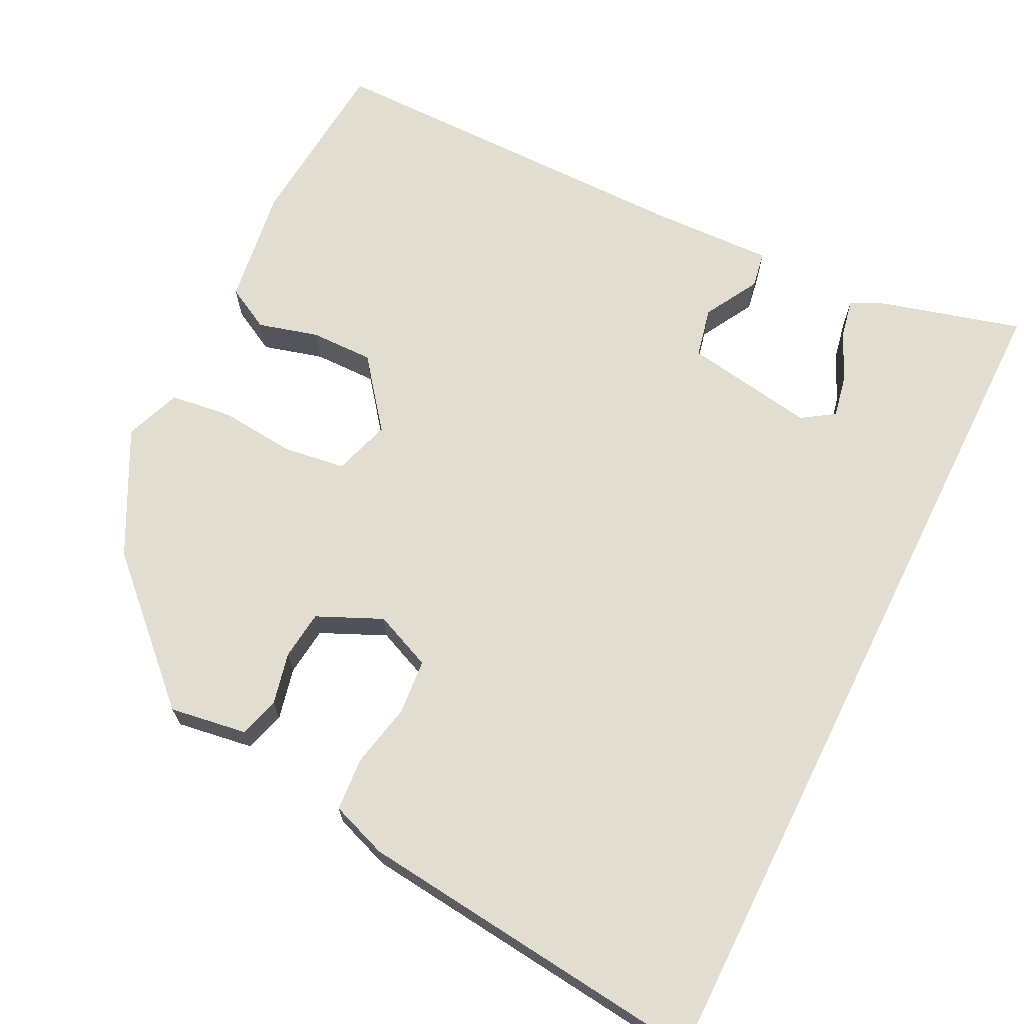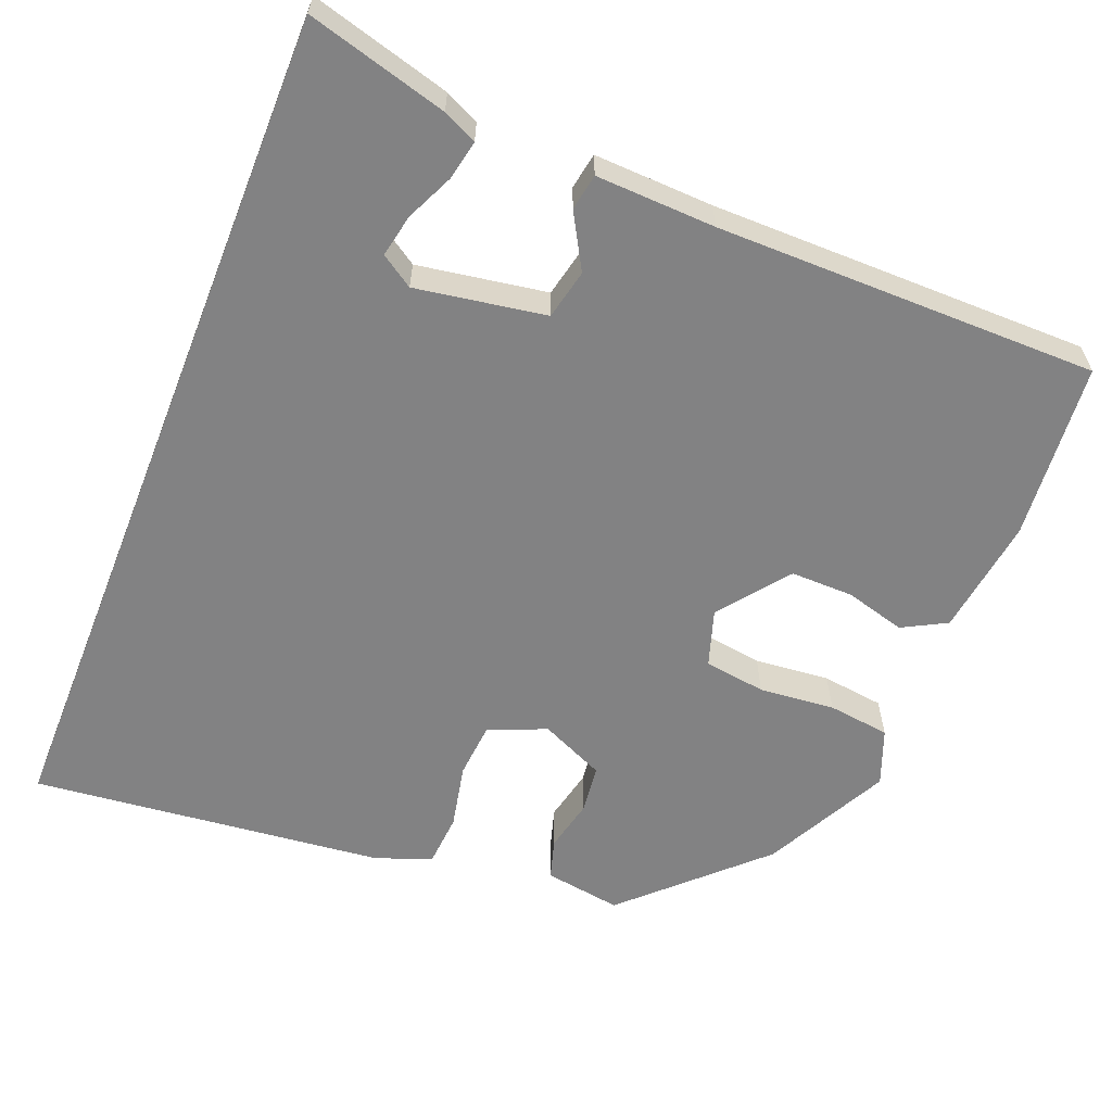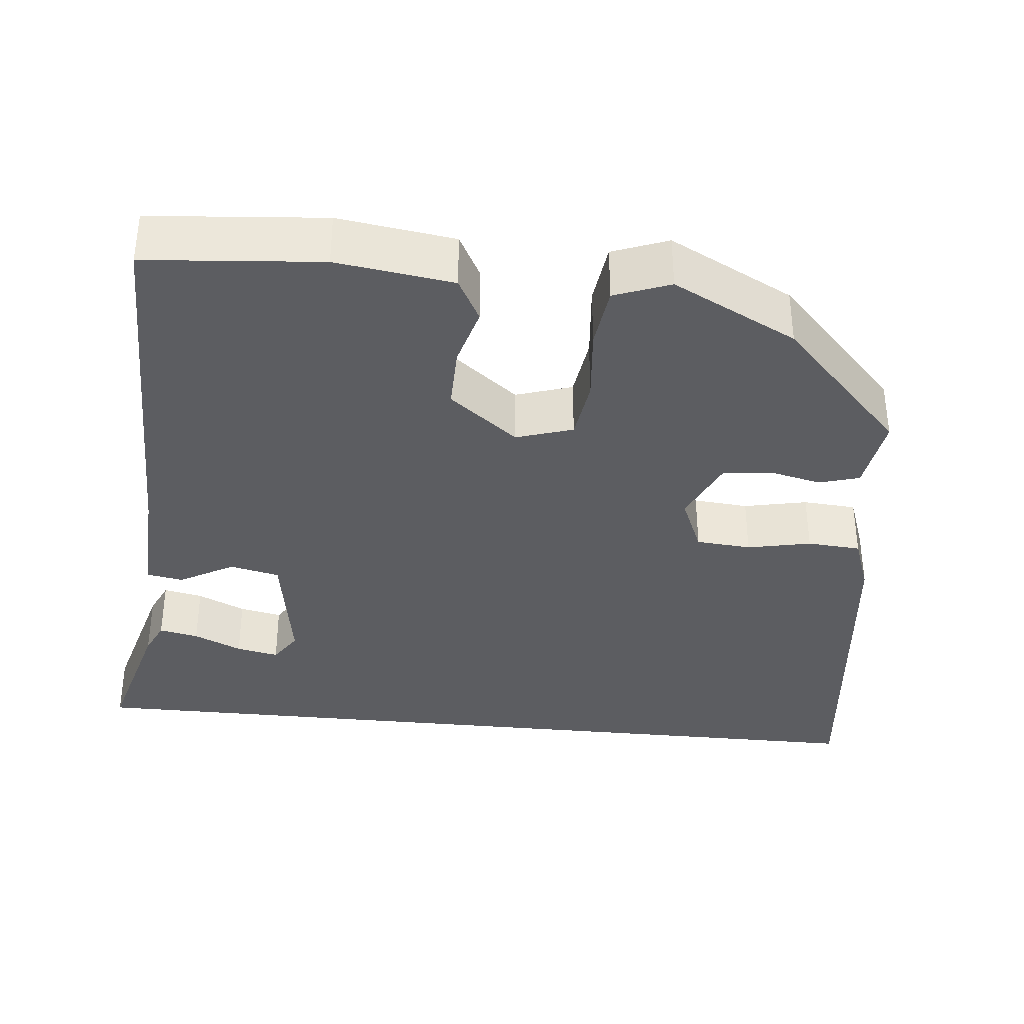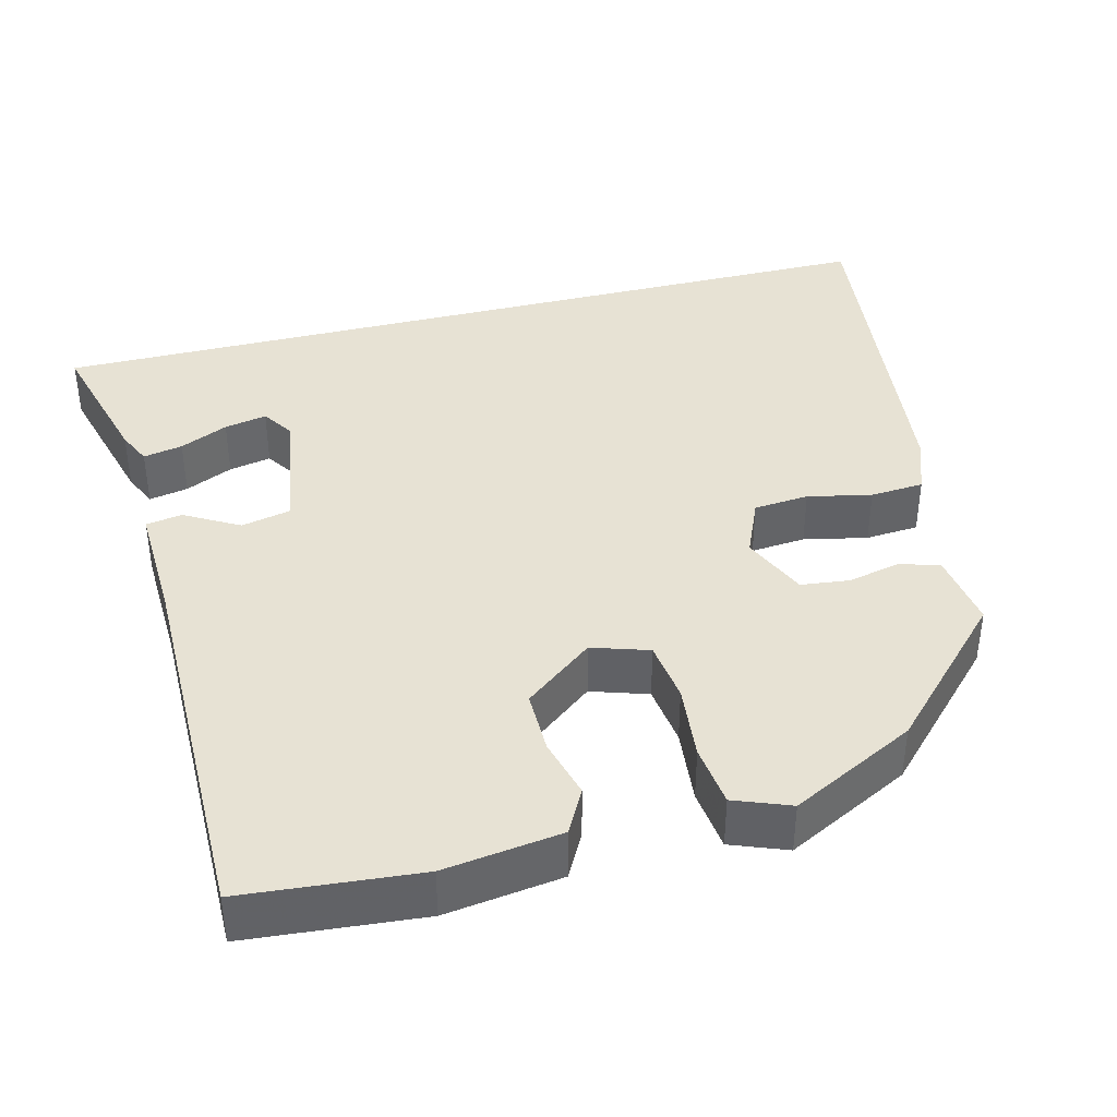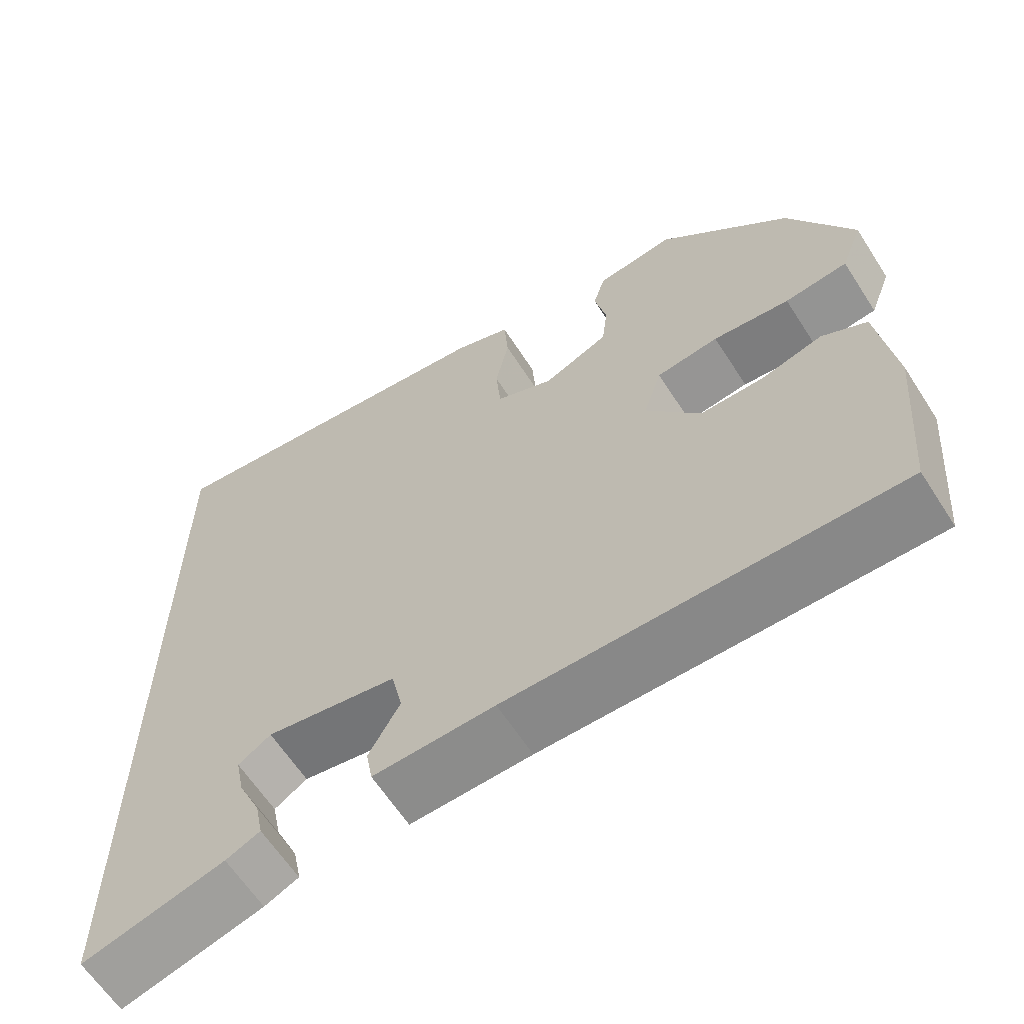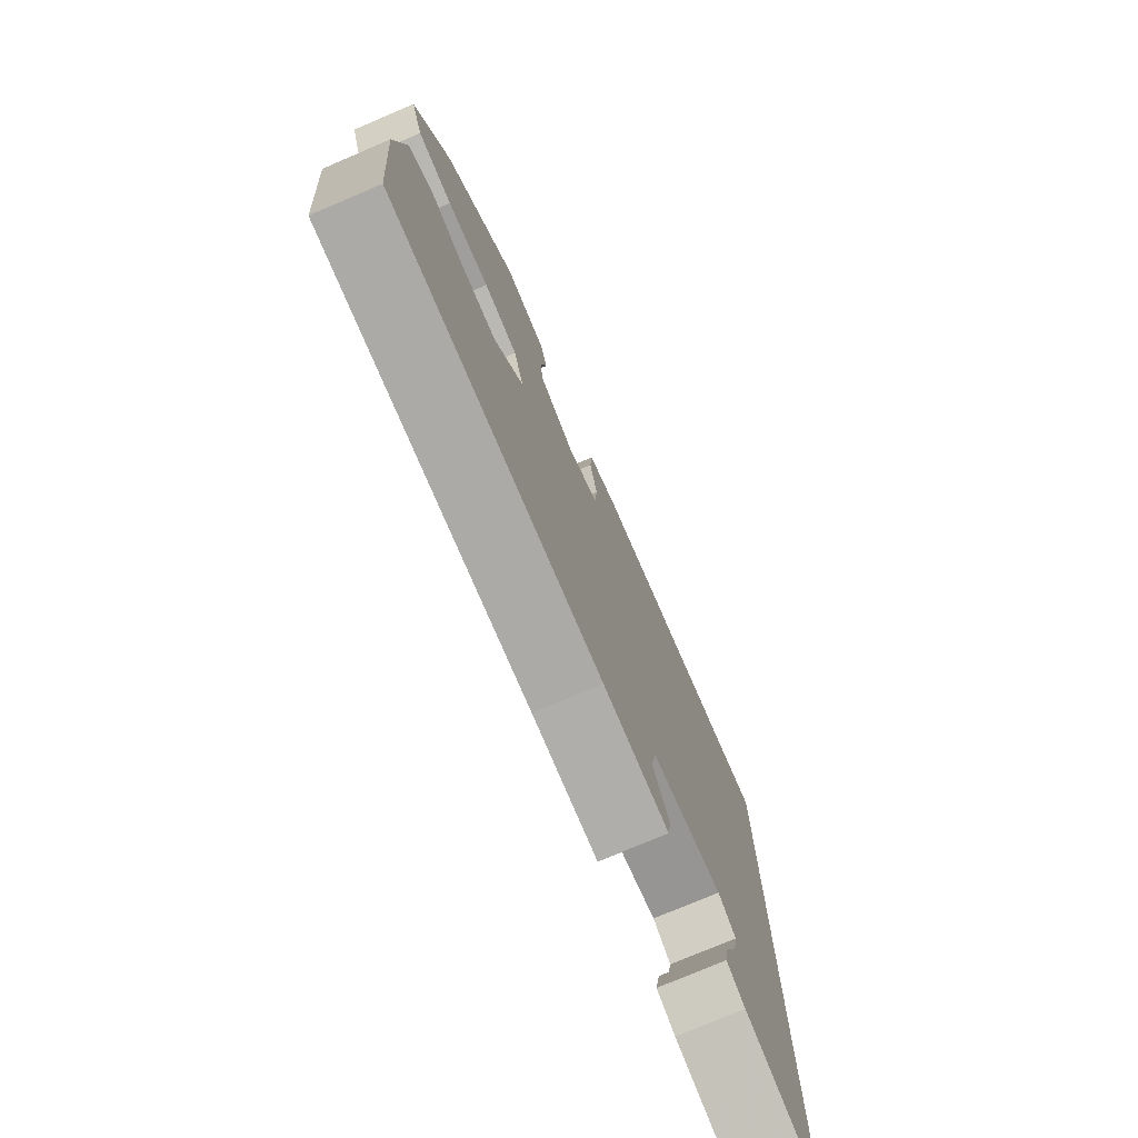
<metadata>
{"format":"obj","ext":"obj","renderer":"f3d","projection":"perspective","resolution":1024,"background":"white","views":[{"elev":68.6,"azim":26.5,"up":"+Y"},{"elev":-60.8,"azim":158.3,"up":"+Y"},{"elev":-36.4,"azim":-95.7,"up":"+Y"},{"elev":39.8,"azim":-104.1,"up":"+Y"},{"elev":-62.7,"azim":-147.3,"up":"+Z"},{"elev":-75.8,"azim":-66.9,"up":"+Z"}]}
</metadata>
<code>
v -0.438 0.07 0.307
v -0.274 0.07 0.464
v -0.176 0.07 0.449
v -0.161 0.07 0.398
v -0.176 0.07 0.332
v -0.169 0.07 0.27
v -0.087 0.07 0.233
v -0.014 0.07 0.264
v -0.008 0.07 0.334
v -0.025 0.07 0.415
v -0.02 0.07 0.483
v 0.052 0.07 0.509
v 0.5 0.07 0.558
v 0.5 0.07 -0.537
v 0.322 0.07 -0.488
v 0.279 0.07 -0.468
v 0.289 0.07 -0.418
v 0.317 0.07 -0.357
v 0.328 0.07 -0.303
v 0.287 0.07 -0.276
v 0.122 0.07 -0.303
v 0.108 0.07 -0.366
v 0.147 0.07 -0.435
v 0.139 0.07 -0.481
v -0.013 0.07 -0.475
v -0.498 0.07 -0.474
v -0.517 0.07 -0.25
v -0.496 0.07 -0.101
v -0.44 0.07 -0.071
v -0.364 0.07 -0.092
v -0.284 0.07 -0.093
v -0.216 0.07 -0.006
v -0.239 0.07 0.066
v -0.317 0.07 0.077
v -0.413 0.07 0.068
v -0.492 0.07 0.078
v -0.519 0.07 0.149
v -0.438 0 0.307
v -0.274 0 0.464
v -0.176 0 0.449
v -0.161 0 0.398
v -0.176 0 0.332
v -0.169 0 0.27
v -0.087 0 0.233
v -0.014 0 0.264
v -0.008 0 0.334
v -0.025 0 0.415
v -0.02 0 0.483
v 0.052 0 0.509
v 0.5 0 0.558
v 0.5 0 -0.537
v 0.322 0 -0.488
v 0.279 0 -0.468
v 0.289 0 -0.418
v 0.317 0 -0.357
v 0.328 0 -0.303
v 0.287 0 -0.276
v 0.122 0 -0.303
v 0.108 0 -0.366
v 0.147 0 -0.435
v 0.139 0 -0.481
v -0.013 0 -0.475
v -0.498 0 -0.474
v -0.517 0 -0.25
v -0.496 0 -0.101
v -0.44 0 -0.071
v -0.364 0 -0.092
v -0.284 0 -0.093
v -0.216 0 -0.006
v -0.239 0 0.066
v -0.317 0 0.077
v -0.413 0 0.068
v -0.492 0 0.078
v -0.519 0 0.149
f 3 4 5
f 2 3 5
f 1 2 5
f 37 1 5
f 36 37 5
f 35 36 5
f 34 35 5
f 33 34 5 6
f 32 33 6 7
f 28 29 30
f 27 28 30
f 26 27 30
f 25 26 30
f 25 30 31
f 24 25 31
f 23 24 31
f 22 23 31
f 21 22 31 32
f 16 17 18
f 15 16 18
f 14 15 18
f 14 18 19
f 13 14 19
f 12 13 19
f 11 12 19
f 10 11 19
f 9 10 19
f 8 9 19 20
f 20 21 32
f 8 20 32
f 7 8 32
f 42 41 40
f 42 40 39
f 42 39 38
f 42 38 74
f 42 74 73
f 42 73 72
f 42 72 71
f 43 42 71 70
f 44 43 70 69
f 67 66 65
f 67 65 64
f 67 64 63
f 67 63 62
f 68 67 62
f 68 62 61
f 68 61 60
f 68 60 59
f 69 68 59 58
f 55 54 53
f 55 53 52
f 55 52 51
f 56 55 51
f 56 51 50
f 56 50 49
f 56 49 48
f 56 48 47
f 56 47 46
f 57 56 46 45
f 69 58 57
f 69 57 45
f 69 45 44
f 1 38 39 2
f 2 39 40 3
f 3 40 41 4
f 4 41 42 5
f 5 42 43 6
f 6 43 44 7
f 7 44 45 8
f 8 45 46 9
f 9 46 47 10
f 10 47 48 11
f 11 48 49 12
f 12 49 50 13
f 13 50 51 14
f 14 51 52 15
f 15 52 53 16
f 16 53 54 17
f 17 54 55 18
f 18 55 56 19
f 19 56 57 20
f 20 57 58 21
f 21 58 59 22
f 22 59 60 23
f 23 60 61 24
f 24 61 62 25
f 25 62 63 26
f 26 63 64 27
f 27 64 65 28
f 28 65 66 29
f 29 66 67 30
f 30 67 68 31
f 31 68 69 32
f 32 69 70 33
f 33 70 71 34
f 34 71 72 35
f 35 72 73 36
f 36 73 74 37
f 37 74 38 1

</code>
